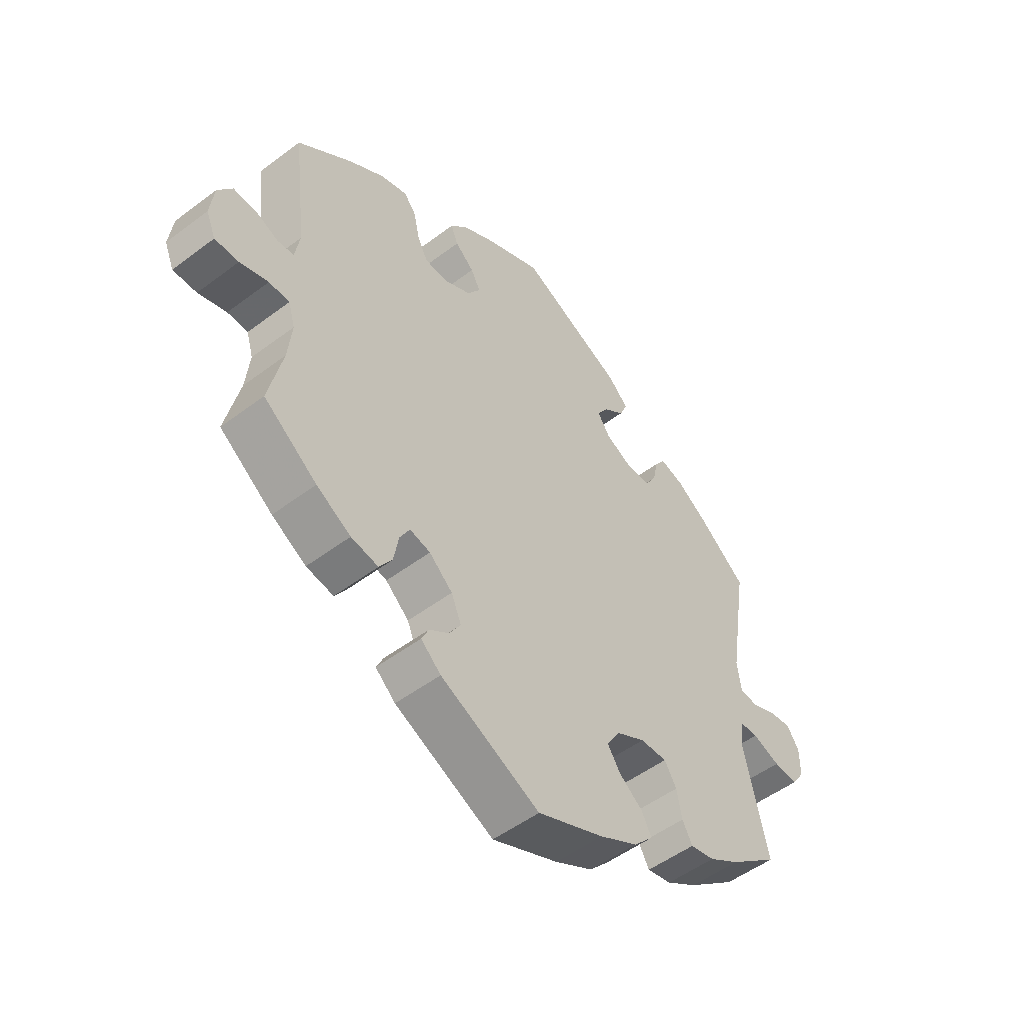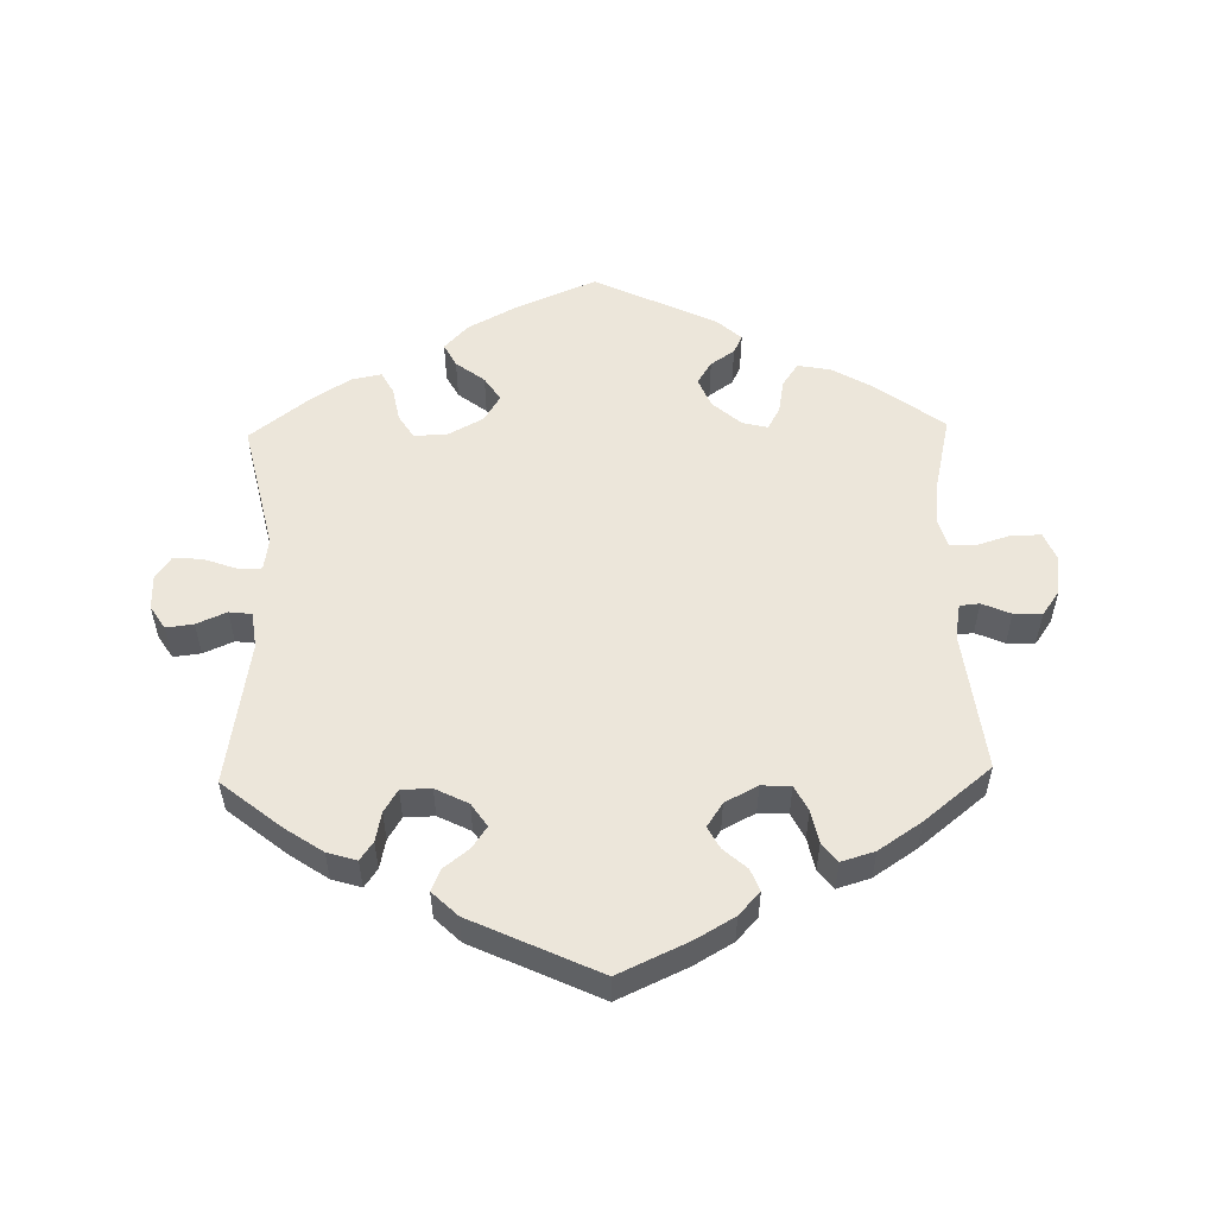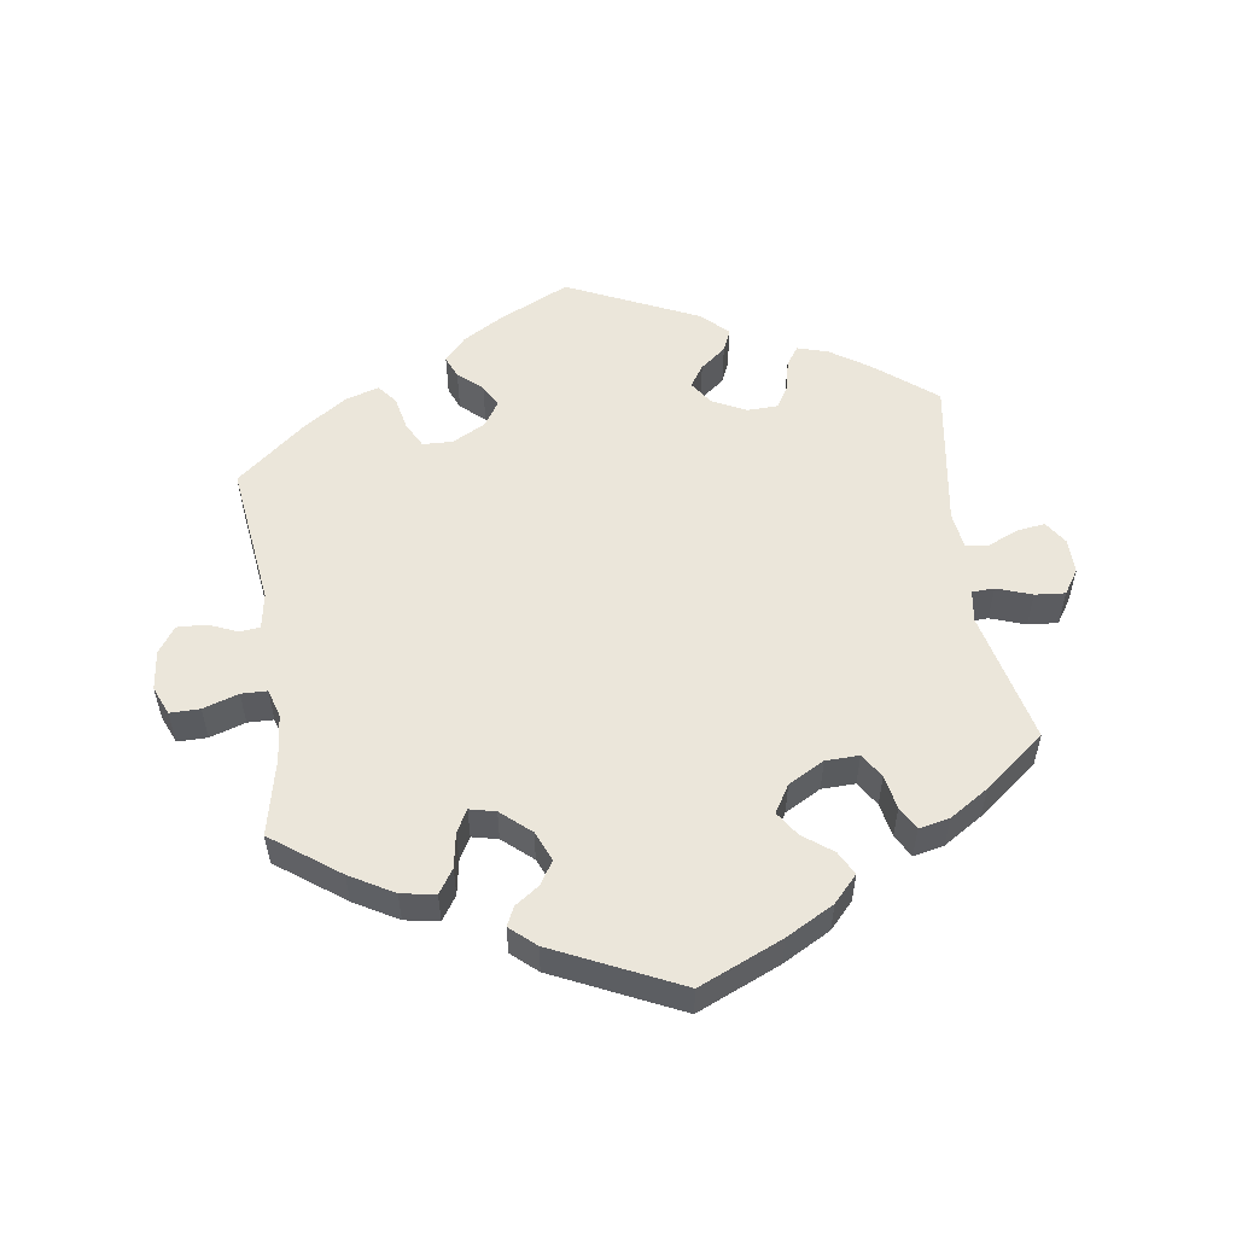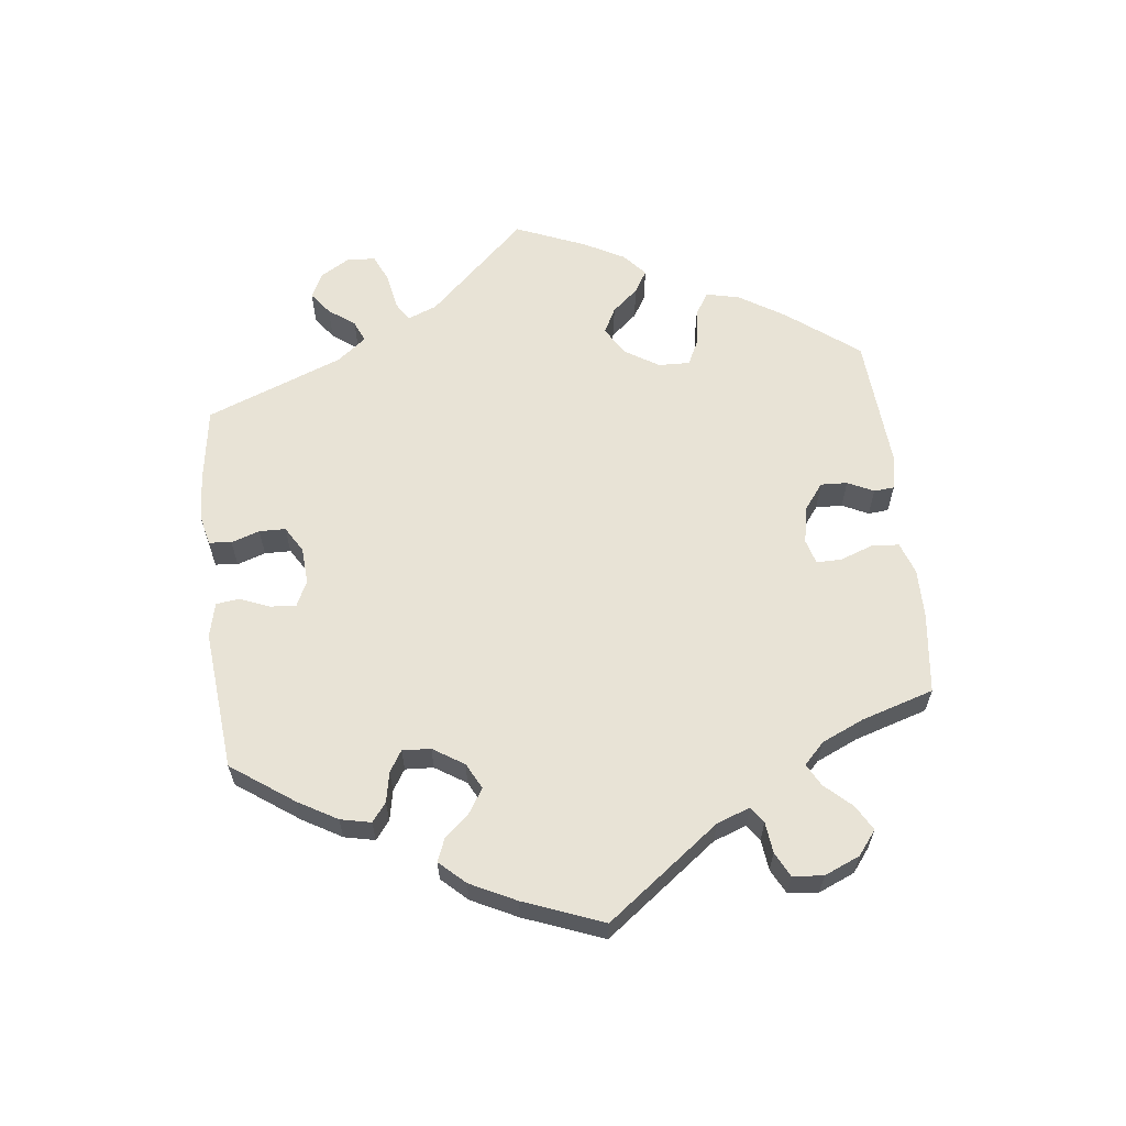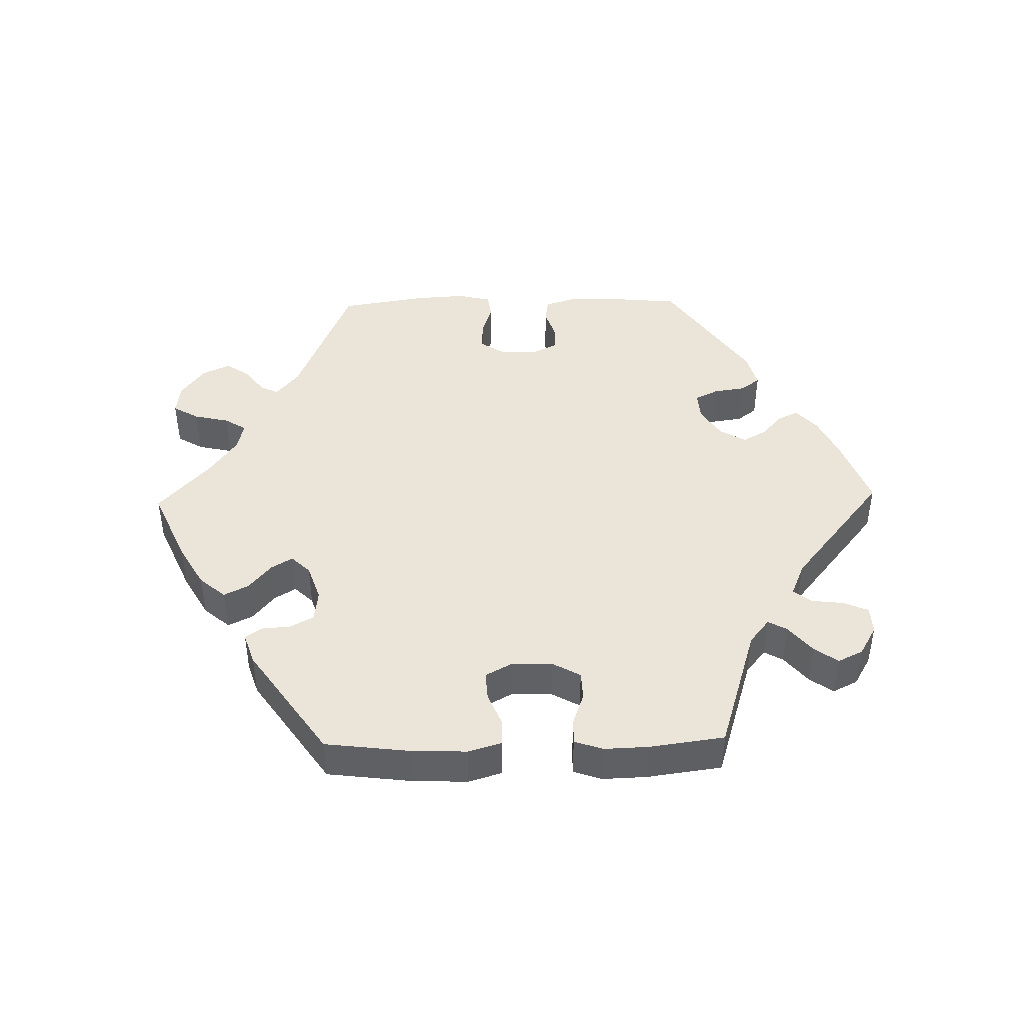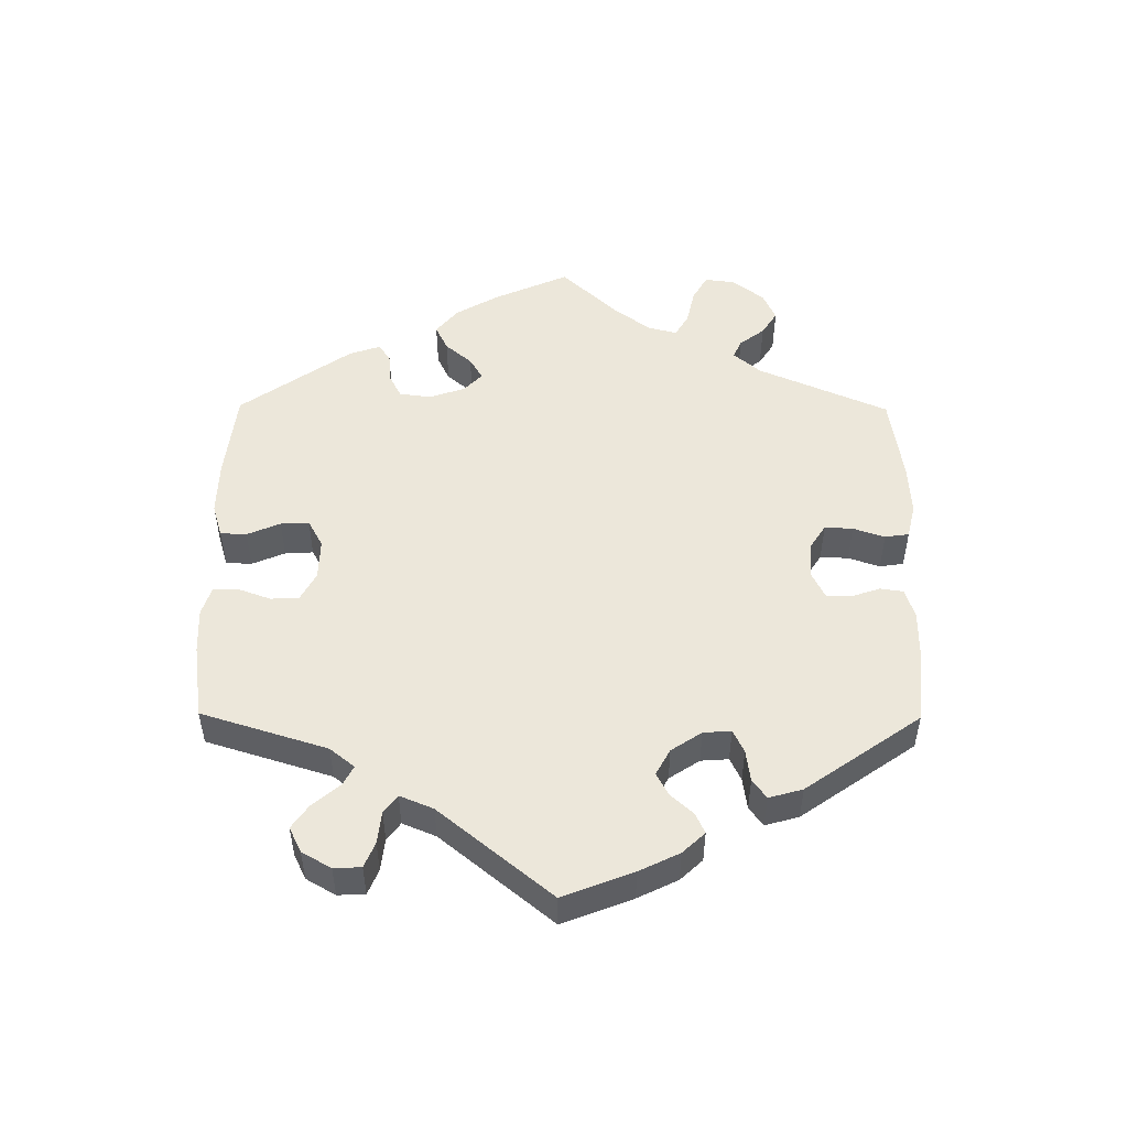
<metadata>
{"format":"obj","ext":"obj","renderer":"f3d","projection":"perspective","resolution":1024,"background":"white","views":[{"elev":-51.2,"azim":129.4,"up":"+Z"},{"elev":54.5,"azim":-1.3,"up":"+Y"},{"elev":54.9,"azim":171.4,"up":"+Y"},{"elev":62.5,"azim":53.3,"up":"+Y"},{"elev":44.7,"azim":-151.3,"up":"+Y"},{"elev":51.4,"azim":-59.6,"up":"+Y"}]}
</metadata>
<code>
v 0.405 0.07 -0.359
v 0.343 0.07 -0.395
v 0.294 0.07 -0.404
v 0.271 0.07 -0.37
v 0.262 0.07 -0.32
v 0.244 0.07 -0.288
v 0.207 0.07 -0.297
v 0.165 0.07 -0.334
v 0.147 0.07 -0.377
v 0.168 0.07 -0.41
v 0.203 0.07 -0.434
v 0.216 0.07 -0.461
v 0.18 0.07 -0.493
v 0.001 0.07 -0.578
v -0.119 0.07 -0.527
v -0.188 0.07 -0.49
v -0.223 0.07 -0.453
v -0.205 0.07 -0.419
v -0.163 0.07 -0.387
v -0.14 0.07 -0.352
v -0.164 0.07 -0.313
v -0.216 0.07 -0.285
v -0.264 0.07 -0.284
v -0.286 0.07 -0.319
v -0.295 0.07 -0.368
v -0.313 0.07 -0.401
v -0.357 0.07 -0.392
v -0.413 0.07 -0.357
v -0.501 0.07 -0.289
v -0.458 0.07 -0.099
v -0.465 0.07 -0.053
v -0.497 0.07 -0.052
v -0.547 0.07 -0.07
v -0.59 0.07 -0.074
v -0.613 0.07 -0.04
v -0.613 0.07 0.01
v -0.591 0.07 0.044
v -0.551 0.07 0.039
v -0.507 0.07 0.02
v -0.474 0.07 0.024
v -0.467 0.07 0.077
v -0.501 0.07 0.289
v -0.414 0.07 0.359
v -0.359 0.07 0.396
v -0.316 0.07 0.409
v -0.297 0.07 0.382
v -0.288 0.07 0.339
v -0.268 0.07 0.306
v -0.224 0.07 0.305
v -0.176 0.07 0.329
v -0.153 0.07 0.363
v -0.174 0.07 0.394
v -0.211 0.07 0.423
v -0.225 0.07 0.455
v -0.188 0.07 0.491
v -0.001 0.07 0.578
v 0.101 0.07 0.531
v 0.158 0.07 0.498
v 0.189 0.07 0.464
v 0.176 0.07 0.432
v 0.142 0.07 0.402
v 0.125 0.07 0.37
v 0.148 0.07 0.335
v 0.196 0.07 0.31
v 0.239 0.07 0.312
v 0.258 0.07 0.349
v 0.268 0.07 0.397
v 0.29 0.07 0.425
v 0.339 0.07 0.41
v 0.402 0.07 0.368
v 0.5 0.07 0.289
v 0.475 0.07 0.083
v 0.484 0.07 0.032
v 0.513 0.07 0.029
v 0.555 0.07 0.047
v 0.596 0.07 0.049
v 0.622 0.07 0.012
v 0.629 0.07 -0.045
v 0.612 0.07 -0.086
v 0.569 0.07 -0.086
v 0.518 0.07 -0.07
v 0.481 0.07 -0.071
v 0.469 0.07 -0.112
v 0.476 0.07 -0.179
v 0.501 0.07 -0.288
v 0.405 0 -0.359
v 0.343 0 -0.395
v 0.294 0 -0.404
v 0.271 0 -0.37
v 0.262 0 -0.32
v 0.244 0 -0.288
v 0.207 0 -0.297
v 0.165 0 -0.334
v 0.147 0 -0.377
v 0.168 0 -0.41
v 0.203 0 -0.434
v 0.216 0 -0.461
v 0.18 0 -0.493
v 0.001 0 -0.578
v -0.119 0 -0.527
v -0.188 0 -0.49
v -0.223 0 -0.453
v -0.205 0 -0.419
v -0.163 0 -0.387
v -0.14 0 -0.352
v -0.164 0 -0.313
v -0.216 0 -0.285
v -0.264 0 -0.284
v -0.286 0 -0.319
v -0.295 0 -0.368
v -0.313 0 -0.401
v -0.357 0 -0.392
v -0.413 0 -0.357
v -0.501 0 -0.289
v -0.458 0 -0.099
v -0.465 0 -0.053
v -0.497 0 -0.052
v -0.547 0 -0.07
v -0.59 0 -0.074
v -0.613 0 -0.04
v -0.613 0 0.01
v -0.591 0 0.044
v -0.551 0 0.039
v -0.507 0 0.02
v -0.474 0 0.024
v -0.467 0 0.077
v -0.501 0 0.289
v -0.414 0 0.359
v -0.359 0 0.396
v -0.316 0 0.409
v -0.297 0 0.382
v -0.288 0 0.339
v -0.268 0 0.306
v -0.224 0 0.305
v -0.176 0 0.329
v -0.153 0 0.363
v -0.174 0 0.394
v -0.211 0 0.423
v -0.225 0 0.455
v -0.188 0 0.491
v -0.001 0 0.578
v 0.101 0 0.531
v 0.158 0 0.498
v 0.189 0 0.464
v 0.176 0 0.432
v 0.142 0 0.402
v 0.125 0 0.37
v 0.148 0 0.335
v 0.196 0 0.31
v 0.239 0 0.312
v 0.258 0 0.349
v 0.268 0 0.397
v 0.29 0 0.425
v 0.339 0 0.41
v 0.402 0 0.368
v 0.5 0 0.289
v 0.475 0 0.083
v 0.484 0 0.032
v 0.513 0 0.029
v 0.555 0 0.047
v 0.596 0 0.049
v 0.622 0 0.012
v 0.629 0 -0.045
v 0.612 0 -0.086
v 0.569 0 -0.086
v 0.518 0 -0.07
v 0.481 0 -0.071
v 0.469 0 -0.112
v 0.476 0 -0.179
v 0.501 0 -0.288
f 84 85 1 2
f 83 84 2 3
f 82 83 3 4
f 78 79 80 81
f 78 81 82
f 77 78 82
f 74 75 76 77
f 73 74 77 82
f 72 73 82 4
f 66 67 68 69
f 65 66 69 70
f 58 59 60 61
f 58 61 62
f 57 58 62
f 56 57 62
f 55 56 62
f 52 53 54 55
f 51 52 55 62
f 50 51 62 63
f 44 45 46 47
f 44 47 48
f 41 42 43 44
f 40 41 44 48
f 36 37 38 39
f 34 35 36 39
f 32 33 34 39
f 31 32 39 40
f 30 31 40 48
f 24 25 26 27
f 23 24 27 28
f 16 17 18 19
f 16 19 20
f 15 16 20
f 14 15 20
f 13 14 20 21
f 10 11 12 13
f 9 10 13 21
f 71 72 4 5
f 65 70 71 5
f 64 65 5 6
f 49 50 63 64
f 49 64 6 7
f 48 49 7 8
f 23 28 29 30
f 22 23 30 48
f 21 22 48
f 8 9 21 48
f 87 86 170 169
f 88 87 169 168
f 89 88 168 167
f 166 165 164 163
f 167 166 163
f 167 163 162
f 162 161 160 159
f 167 162 159 158
f 89 167 158 157
f 154 153 152 151
f 155 154 151 150
f 146 145 144 143
f 147 146 143
f 147 143 142
f 147 142 141
f 147 141 140
f 140 139 138 137
f 147 140 137 136
f 148 147 136 135
f 132 131 130 129
f 133 132 129
f 129 128 127 126
f 133 129 126 125
f 124 123 122 121
f 124 121 120 119
f 124 119 118 117
f 125 124 117 116
f 133 125 116 115
f 112 111 110 109
f 113 112 109 108
f 104 103 102 101
f 105 104 101
f 105 101 100
f 105 100 99
f 106 105 99 98
f 98 97 96 95
f 106 98 95 94
f 90 89 157 156
f 90 156 155 150
f 91 90 150 149
f 149 148 135 134
f 92 91 149 134
f 93 92 134 133
f 115 114 113 108
f 133 115 108 107
f 133 107 106
f 133 106 94 93
f 1 86 87 2
f 2 87 88 3
f 3 88 89 4
f 4 89 90 5
f 5 90 91 6
f 6 91 92 7
f 7 92 93 8
f 8 93 94 9
f 9 94 95 10
f 10 95 96 11
f 11 96 97 12
f 12 97 98 13
f 13 98 99 14
f 14 99 100 15
f 15 100 101 16
f 16 101 102 17
f 17 102 103 18
f 18 103 104 19
f 19 104 105 20
f 20 105 106 21
f 21 106 107 22
f 22 107 108 23
f 23 108 109 24
f 24 109 110 25
f 25 110 111 26
f 26 111 112 27
f 27 112 113 28
f 28 113 114 29
f 29 114 115 30
f 30 115 116 31
f 31 116 117 32
f 32 117 118 33
f 33 118 119 34
f 34 119 120 35
f 35 120 121 36
f 36 121 122 37
f 37 122 123 38
f 38 123 124 39
f 39 124 125 40
f 40 125 126 41
f 41 126 127 42
f 42 127 128 43
f 43 128 129 44
f 44 129 130 45
f 45 130 131 46
f 46 131 132 47
f 47 132 133 48
f 48 133 134 49
f 49 134 135 50
f 50 135 136 51
f 51 136 137 52
f 52 137 138 53
f 53 138 139 54
f 54 139 140 55
f 55 140 141 56
f 56 141 142 57
f 57 142 143 58
f 58 143 144 59
f 59 144 145 60
f 60 145 146 61
f 61 146 147 62
f 62 147 148 63
f 63 148 149 64
f 64 149 150 65
f 65 150 151 66
f 66 151 152 67
f 67 152 153 68
f 68 153 154 69
f 69 154 155 70
f 70 155 156 71
f 71 156 157 72
f 72 157 158 73
f 73 158 159 74
f 74 159 160 75
f 75 160 161 76
f 76 161 162 77
f 77 162 163 78
f 78 163 164 79
f 79 164 165 80
f 80 165 166 81
f 81 166 167 82
f 82 167 168 83
f 83 168 169 84
f 84 169 170 85
f 85 170 86 1

</code>
